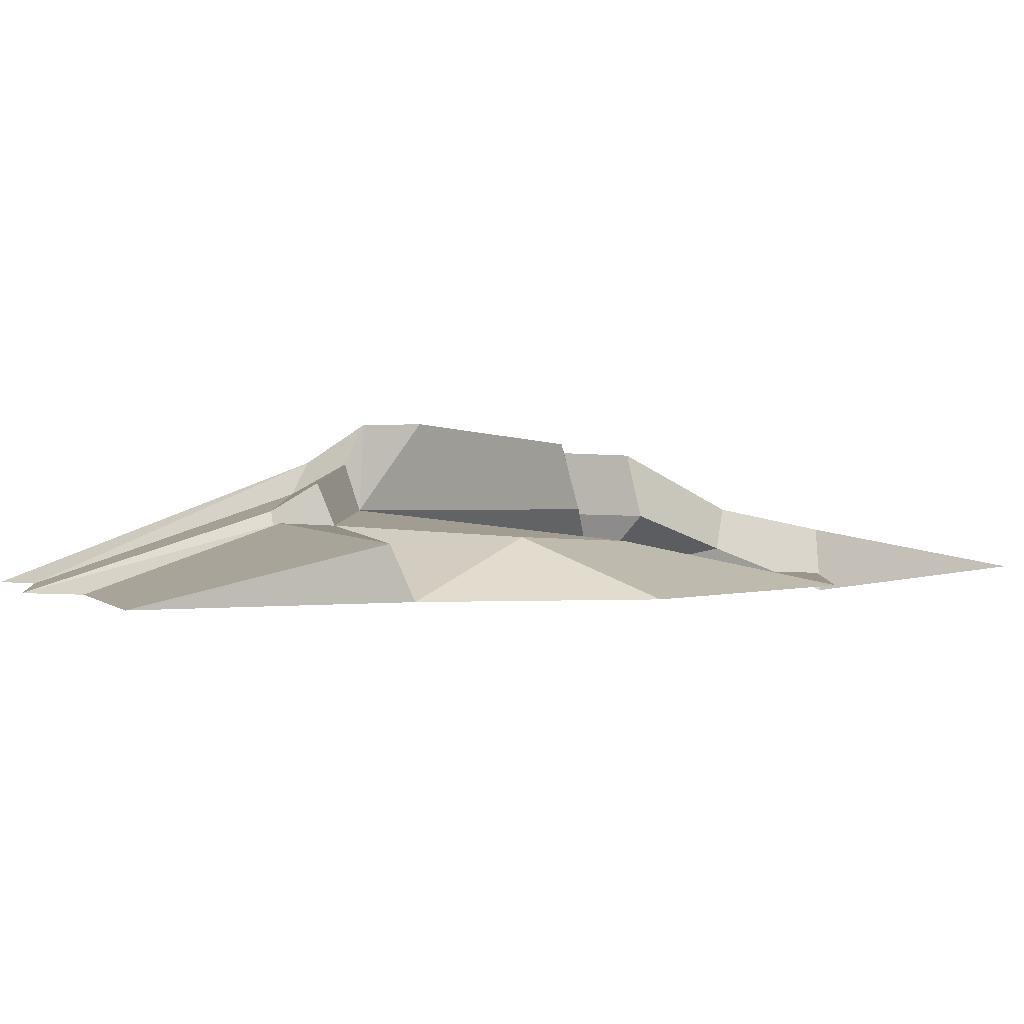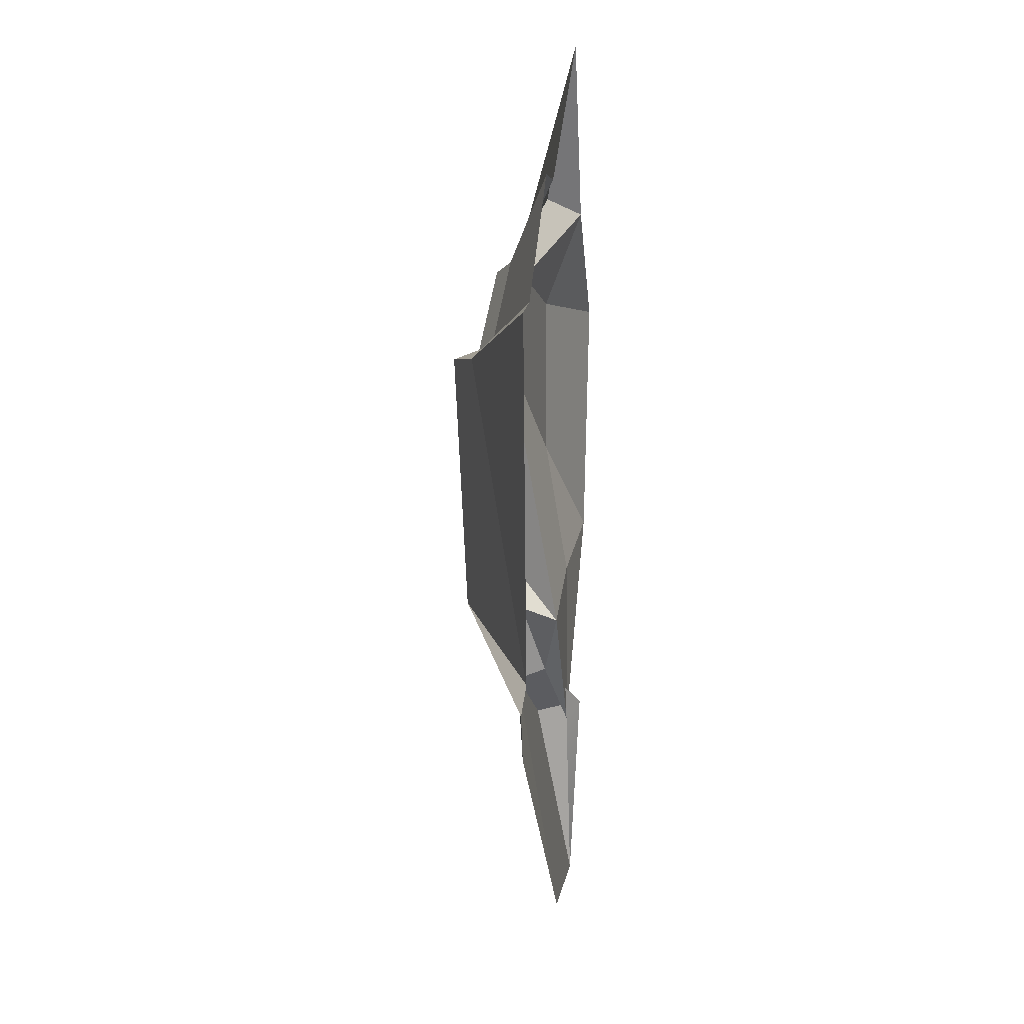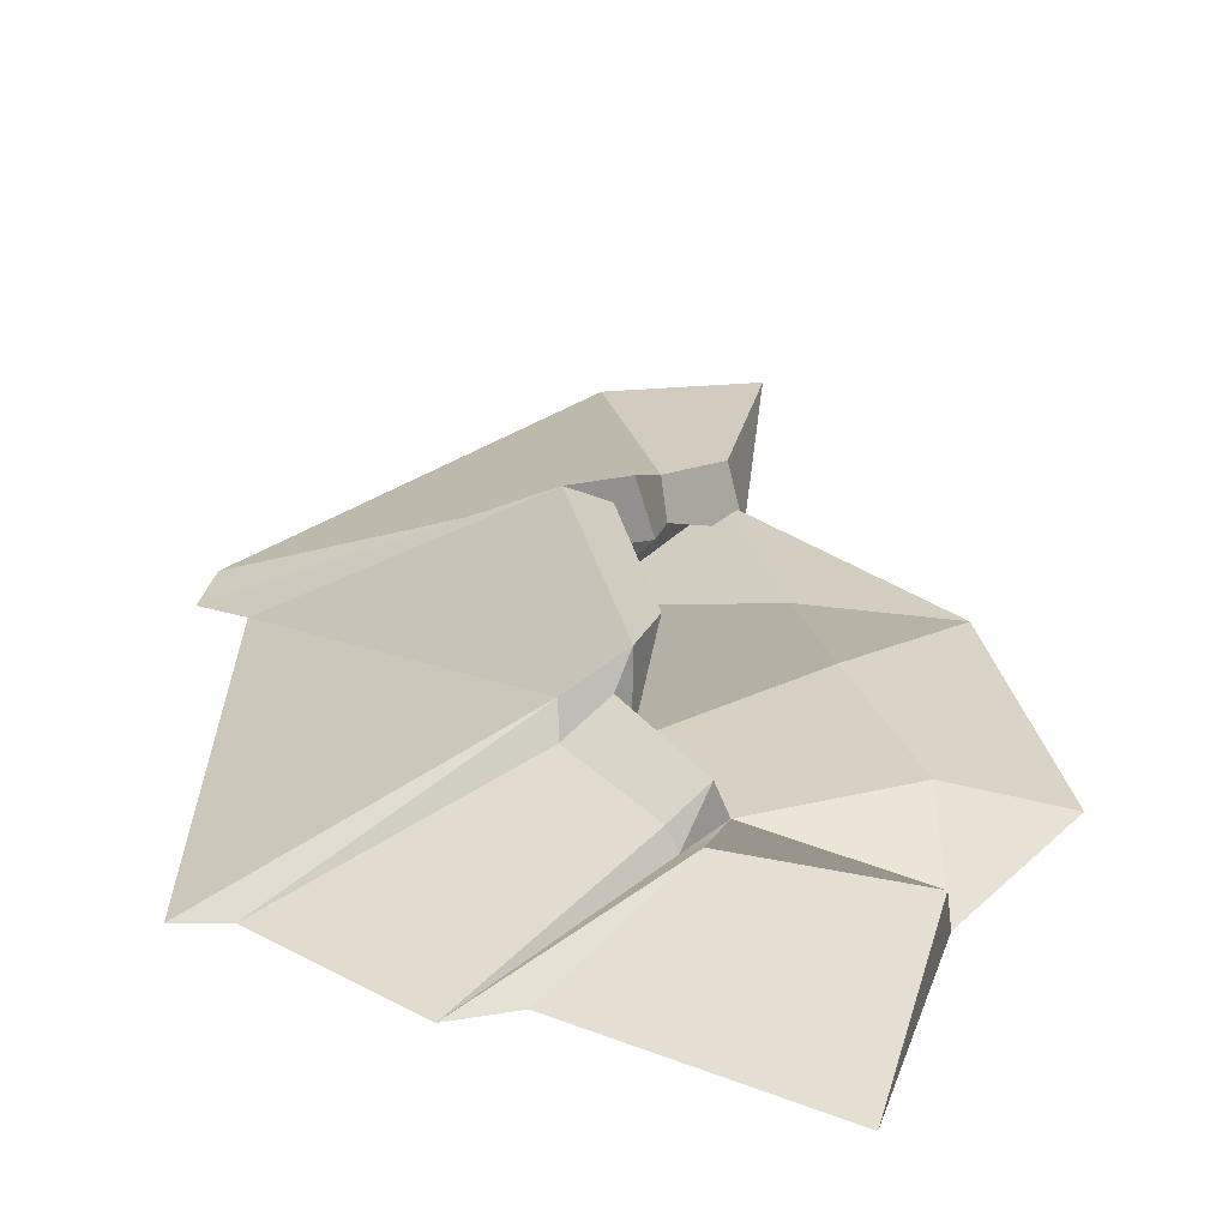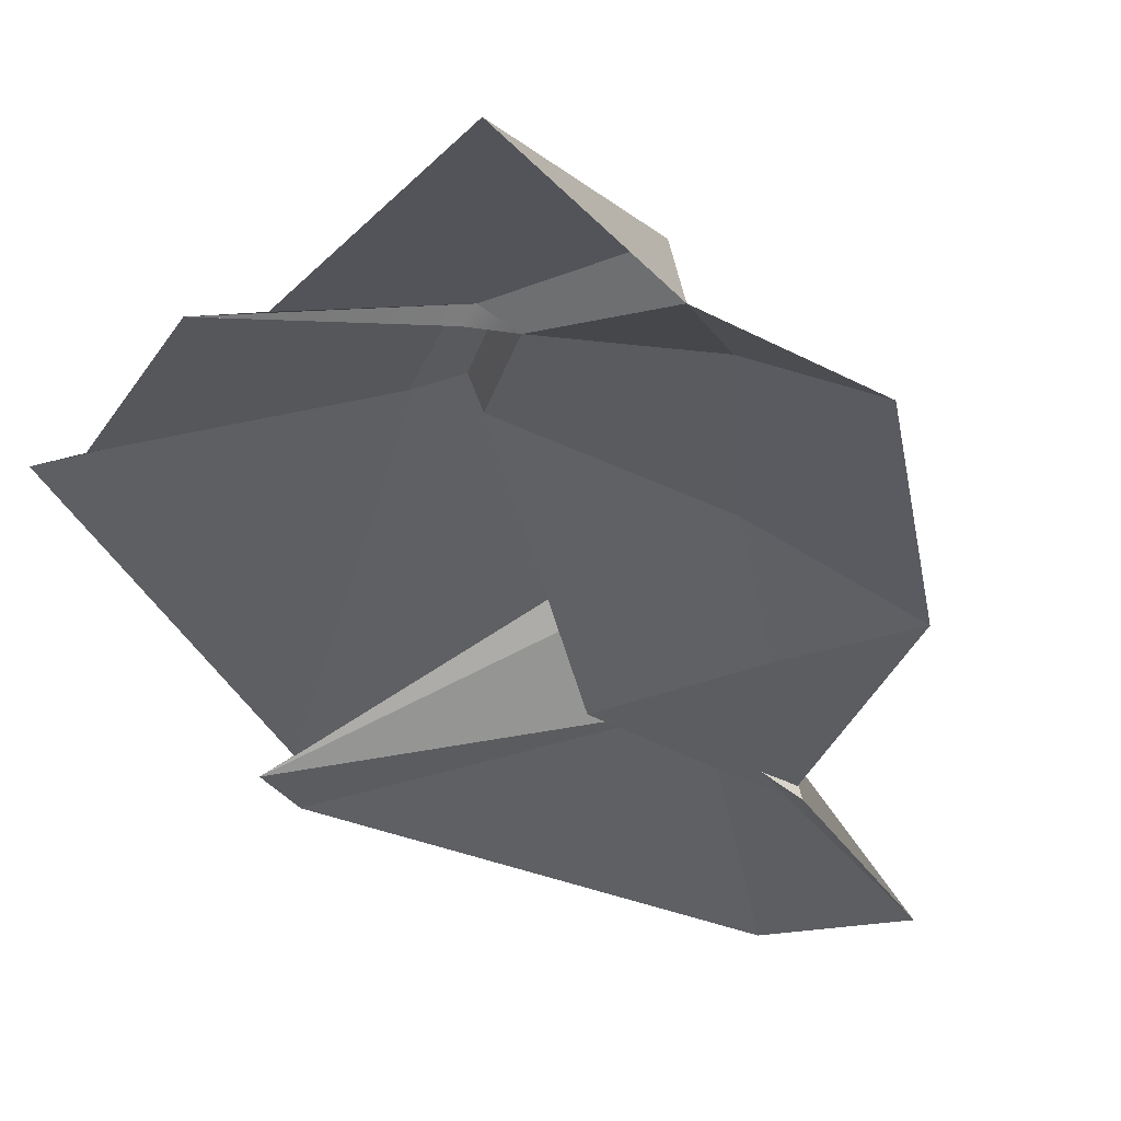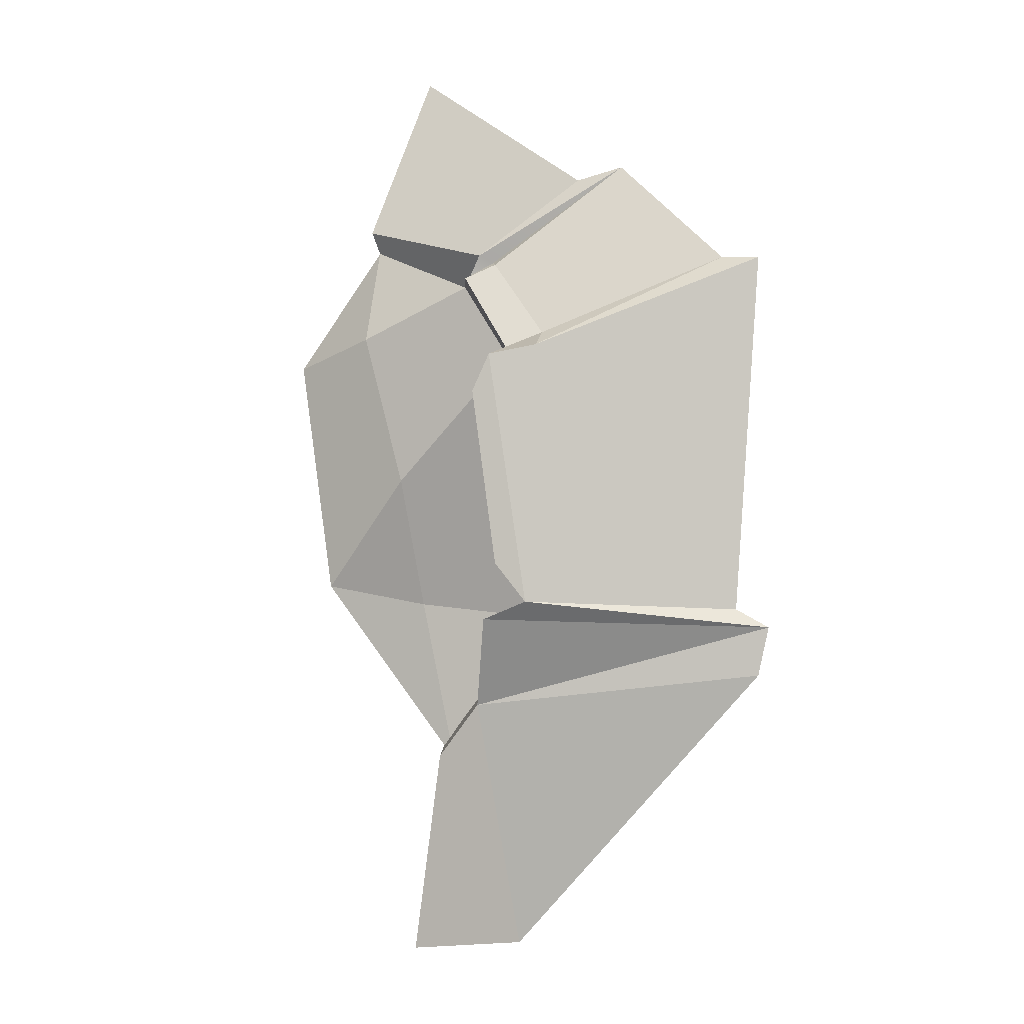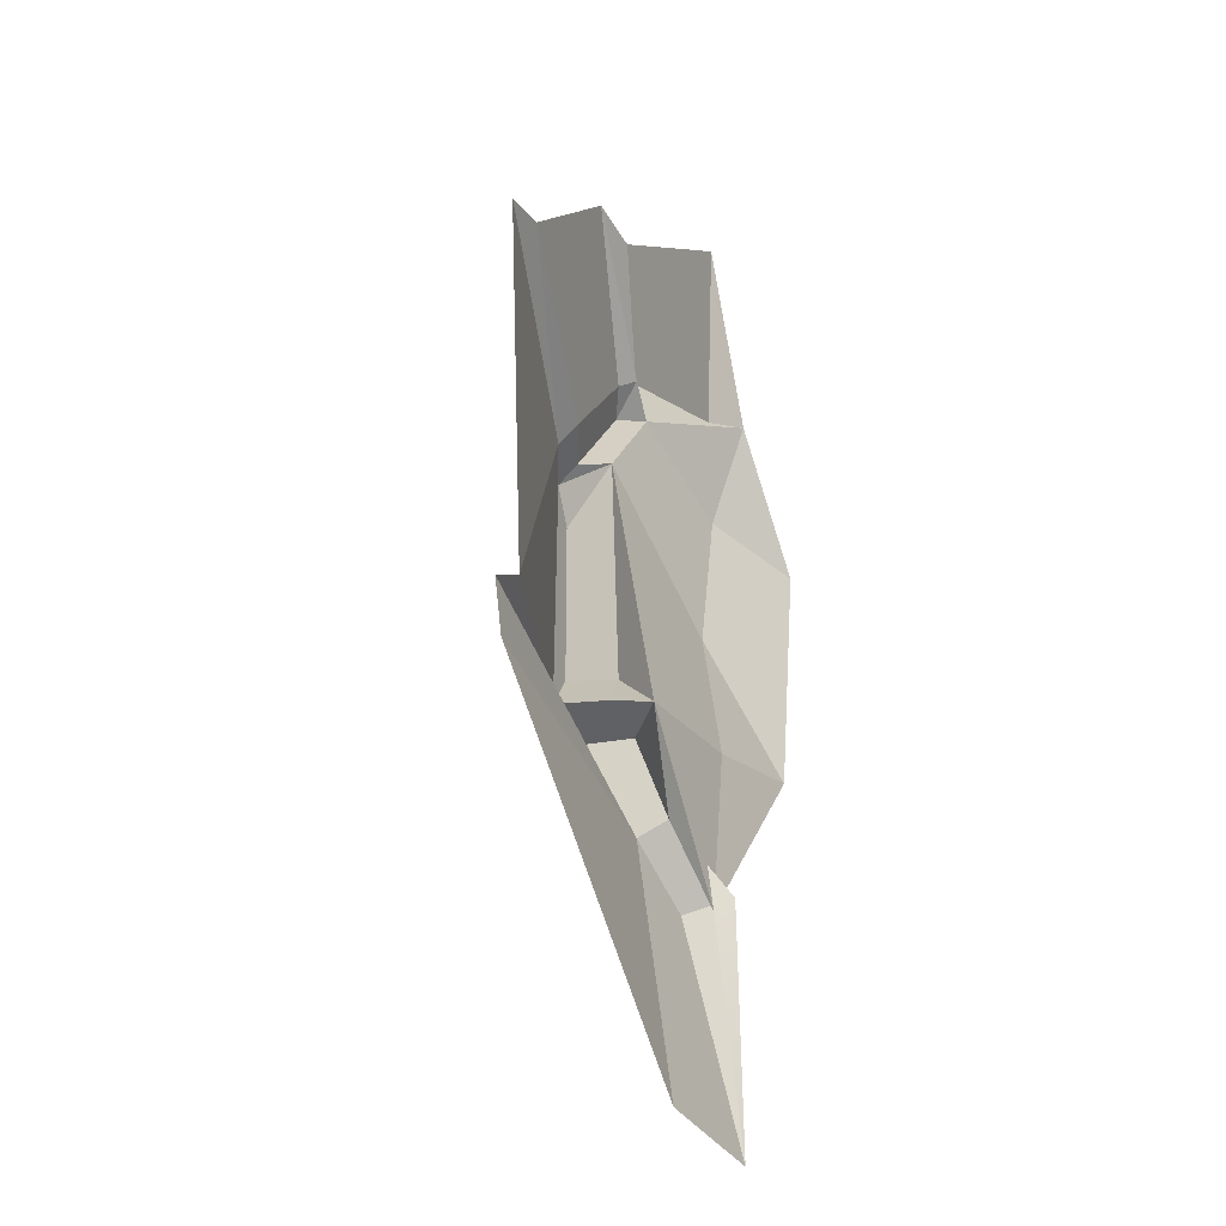
<metadata>
{"format":"obj","ext":"obj","renderer":"f3d","projection":"perspective","resolution":1024,"background":"white","views":[{"elev":1.0,"azim":40.7,"up":"+Y"},{"elev":16.9,"azim":-81.2,"up":"+Z"},{"elev":26.7,"azim":-2.2,"up":"+Y"},{"elev":-34.7,"azim":18.2,"up":"+Y"},{"elev":-1.8,"azim":-161.4,"up":"+Z"},{"elev":-31.6,"azim":-59.7,"up":"+Z"}]}
</metadata>
<code>
g SM_Env_RoadPiece_Damaged_02
v -0.02071 0.1441 0.7407
v 0.01371 0.2272 0.7206
v 0.01084 0.04653 0.7292
v 0.1198 0.03506 -0.4124
v 0.05386 0.1641 -0.1284
v -0.8181 -0.117 -0.1543
v 0.137 0.1068 0.9845
v 0.1686 0.02071 0.9673
v 0.07681 0.0006355 1.048
v 0.01084 0.04653 0.7292
v 0.03665 0.04079 0.02932
v -0.05513 -0.1198 -0.1284
v 0.2575 -0.117 -0.6046
v 0.3608 -0.09975 -0.08541
v -0.05513 -0.1198 -0.1284
v -0.6689 -0.117 1.048
v -0.1182 0.1469 0.755
v -0.1182 0.08095 0.8009
v 0.137 0.1068 0.9845
v 0.07681 0.0006355 1.048
v 0.05386 0.0494 1.033
v 0.269 -0.01371 -0.5874
v 0.3952 -0.117 -1.247
v 0.3034 -0.1571 -0.5558
v 0.09402 0.02358 -0.1284
v 0.1313 -0.05673 -0.3751
v -0.05513 -0.1198 -0.1284
v 0.53 -0.117 1.119
v 0.1686 0.02071 0.9673
v 0.5329 0.0006355 0.8095
v -0.05226 0.02645 -0.08255
v 0.09402 0.02358 -0.1284
v -0.05513 -0.1198 -0.1284
v 0.05386 0.1641 -0.1284
v -0.08955 0.1699 -0.07107
v -0.8181 -0.117 -0.1543
v -0.08955 0.1699 -0.07107
v -0.712 -0.117 -0.09689
v -0.8181 -0.117 -0.1543
v -0.7894 -0.117 1.042
v -0.712 -0.117 -0.09689
v -0.1182 0.1469 0.755
v 0.01371 0.2272 0.7206
v 0.0682 0.2301 0.603
v 0.01084 0.04653 0.7292
v 0.1198 0.03506 -0.4124
v -0.8181 -0.117 -0.1543
v -0.7837 -0.117 -0.3091
v 0.3034 -0.1571 -0.5558
v 0.3952 -0.117 -1.247
v 0.2575 -0.117 -0.6046
v 0.1313 -0.05673 -0.3751
v 0.2575 -0.117 -0.6046
v -0.05513 -0.1198 -0.1284
v 0.03665 0.04079 0.02932
v -0.05226 0.02645 -0.08255
v -0.05513 -0.1198 -0.1284
v 0.1313 -0.05673 -0.3751
v 0.3034 -0.1571 -0.5558
v 0.2575 -0.117 -0.6046
v 0.05386 0.0494 1.033
v 0.07681 0.0006355 1.048
v -0.3305 -0.117 1.363
v 0.5128 -0.005101 1.171
v 0.53 -0.117 1.119
v 0.3464 -0.117 1.687
v 0.117 0.02645 1.071
v -0.1813 -0.117 1.329
v -0.3305 -0.117 1.363
v -0.6689 -0.117 1.048
v -0.7894 -0.117 1.042
v -0.1182 0.1469 0.755
v 0.02518 -0.117 -1.207
v 0.1198 0.03506 -0.4124
v -0.7837 -0.117 -0.3091
v 0.8168 -0.117 0.7292
v 0.53 -0.117 1.119
v 0.5329 0.0006355 0.8095
v 0.7107 -0.117 -0.02518
v 0.4124 -0.01944 0.3305
v 0.3608 -0.09975 -0.08541
v 0.2575 -0.117 -0.6046
v 0.7107 -0.117 -0.02518
v 0.3608 -0.09975 -0.08541
v -0.6689 -0.117 1.048
v -0.1182 0.08095 0.8009
v 0.05386 0.0494 1.033
v -0.3305 -0.117 1.363
v -0.02071 0.1441 0.7407
v 0.01084 0.04653 0.7292
v 0.1686 0.02071 0.9673
v 0.137 0.1068 0.9845
v -0.1182 0.08095 0.8009
v -0.02071 0.1441 0.7407
v 0.137 0.1068 0.9845
v 0.05386 0.0494 1.033
v 0.07681 0.0006355 1.048
v 0.1686 0.02071 0.9673
v 0.117 0.02645 1.071
v -0.3305 -0.117 1.363
v 0.01371 0.2272 0.7206
v -0.02071 0.1441 0.7407
v -0.1182 0.08095 0.8009
v -0.1182 0.1469 0.755
v 0.4124 -0.01944 0.3305
v 0.01084 0.04653 0.7292
v -0.05513 -0.1198 -0.1284
v 0.3608 -0.09975 -0.08541
v -0.08955 0.1699 -0.07107
v 0.05386 0.1641 -0.1284
v 0.09402 0.02358 -0.1284
v -0.05226 0.02645 -0.08255
v 0.005101 0.1899 0.05226
v -0.08955 0.1699 -0.07107
v -0.05226 0.02645 -0.08255
v 0.03665 0.04079 0.02932
v 0.0682 0.2301 0.603
v 0.005101 0.1899 0.05226
v 0.03665 0.04079 0.02932
v 0.01084 0.04653 0.7292
v -0.08955 0.1699 -0.07107
v 0.005101 0.1899 0.05226
v 0.0682 0.2301 0.603
v 0.01371 0.2272 0.7206
v 0.05386 0.1641 -0.1284
v 0.1198 0.03506 -0.4124
v 0.1313 -0.05673 -0.3751
v 0.09402 0.02358 -0.1284
v 0.02518 -0.117 -1.207
v 0.3952 -0.117 -1.247
v 0.269 -0.01371 -0.5874
v 0.1198 0.03506 -0.4124
v 0.1198 0.03506 -0.4124
v 0.269 -0.01371 -0.5874
v 0.3034 -0.1571 -0.5558
v 0.1313 -0.05673 -0.3751
v 0.1686 0.02071 0.9673
v 0.53 -0.117 1.119
v 0.5128 -0.005101 1.171
v 0.117 0.02645 1.071
v 0.117 0.02645 1.071
v 0.5128 -0.005101 1.171
v 0.3464 -0.117 1.687
v -0.1813 -0.117 1.329
v -0.08955 0.1699 -0.07107
v 0.01371 0.2272 0.7206
v -0.1182 0.1469 0.755
v -0.712 -0.117 -0.09689
v 0.5329 0.0006355 0.8095
v 0.1686 0.02071 0.9673
v 0.01084 0.04653 0.7292
v 0.4124 -0.01944 0.3305
v 0.7107 -0.117 -0.02518
v 0.8168 -0.117 0.7292
v 0.5329 0.0006355 0.8095
v 0.4124 -0.01944 0.3305
g SM_Env_RoadPiece_Damaged_02_0
f 3 2 1
f 6 5 4
f 9 8 7
f 12 11 10
f 15 14 13
f 18 17 16
f 21 20 19
f 24 23 22
f 27 26 25
f 30 29 28
f 33 32 31
f 36 35 34
f 39 38 37
f 42 41 40
f 45 44 43
f 48 47 46
f 51 50 49
f 54 53 52
f 57 56 55
f 60 59 58
f 63 62 61
f 66 65 64
f 69 68 67
f 72 71 70
f 75 74 73
f 78 77 76
f 81 80 79
f 84 83 82
f 87 86 85
f 88 87 85
f 91 90 89
f 92 91 89
f 95 94 93
f 96 95 93
f 99 98 97
f 100 99 97
f 103 102 101
f 104 103 101
f 107 106 105
f 108 107 105
f 111 110 109
f 112 111 109
f 115 114 113
f 116 115 113
f 119 118 117
f 120 119 117
f 123 122 121
f 124 123 121
f 127 126 125
f 128 127 125
f 131 130 129
f 132 131 129
f 135 134 133
f 136 135 133
f 139 138 137
f 140 139 137
f 143 142 141
f 144 143 141
f 147 146 145
f 148 147 145
f 151 150 149
f 152 151 149
f 155 154 153
f 156 155 153

</code>
